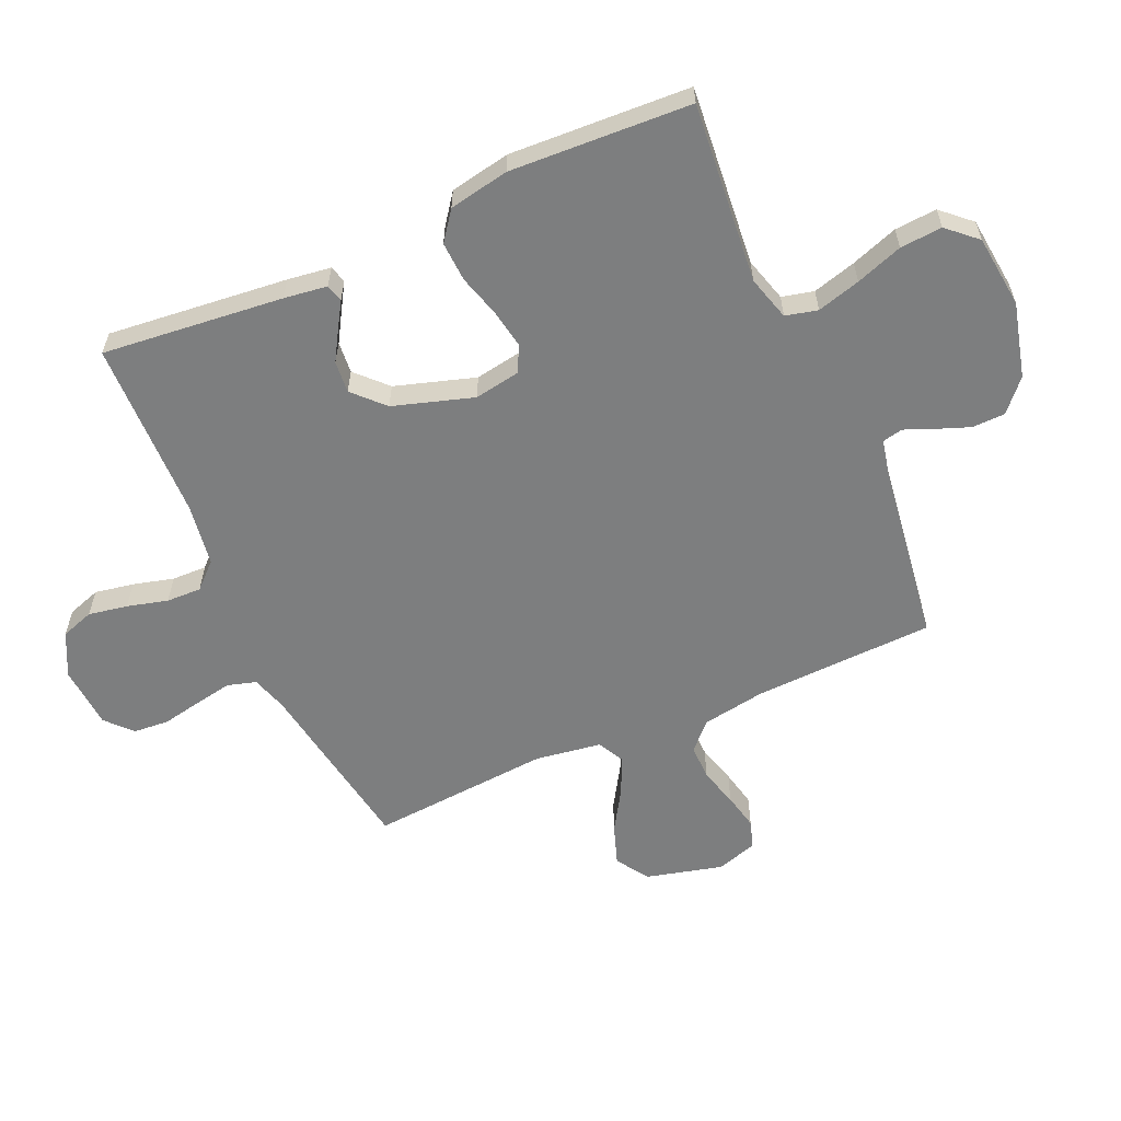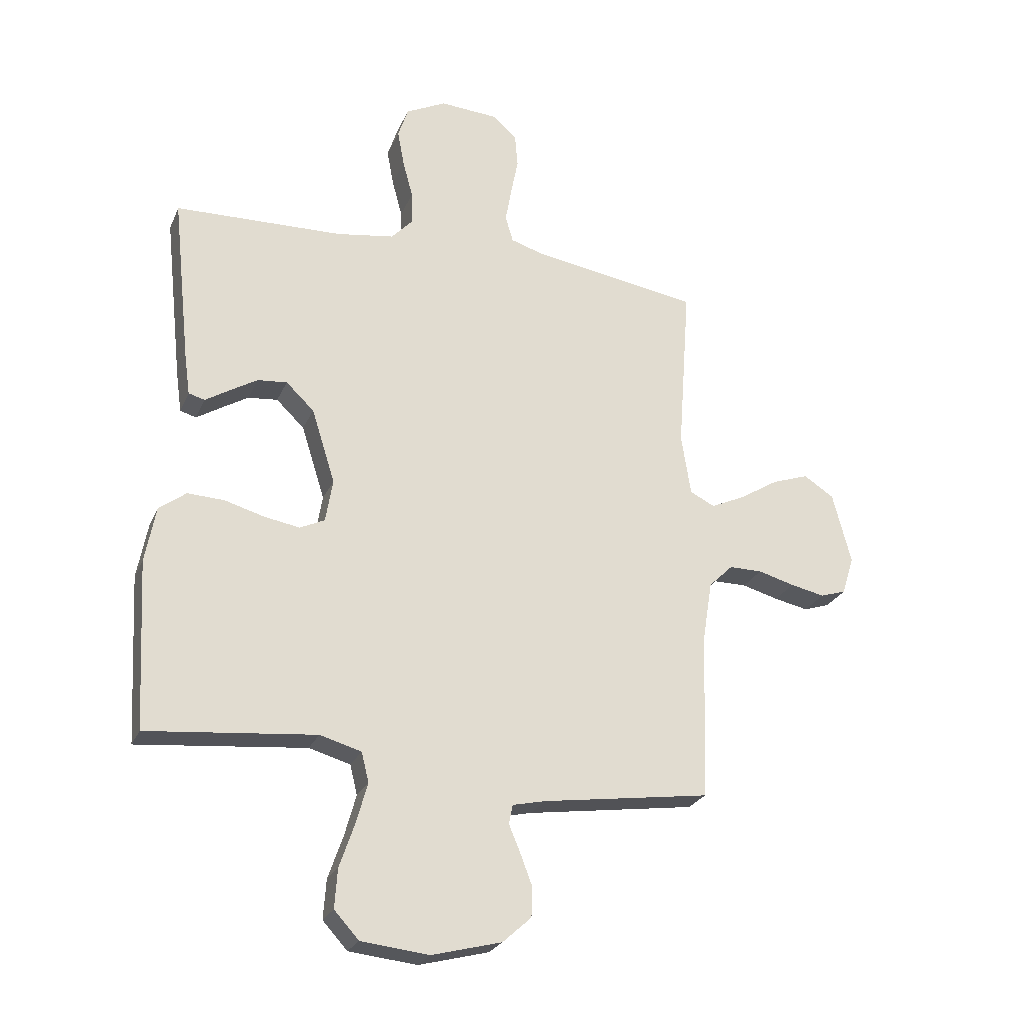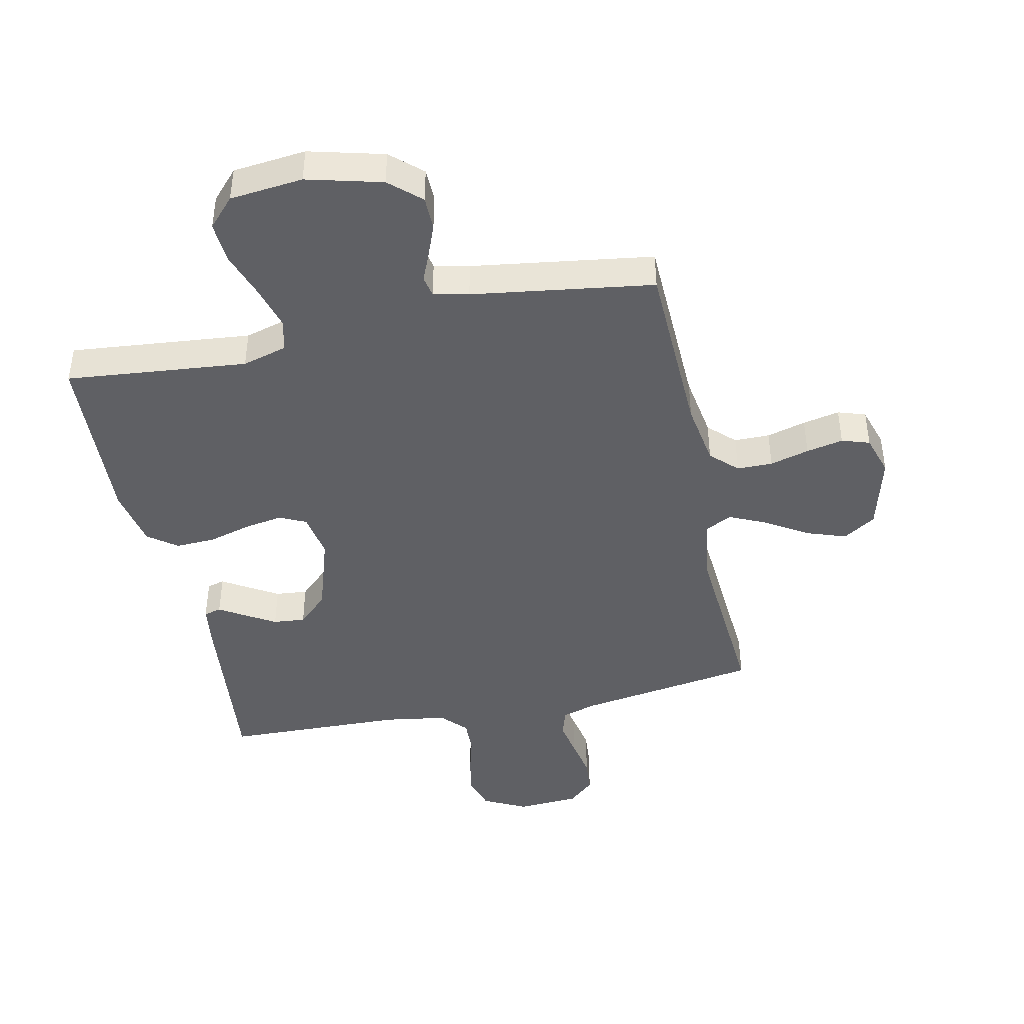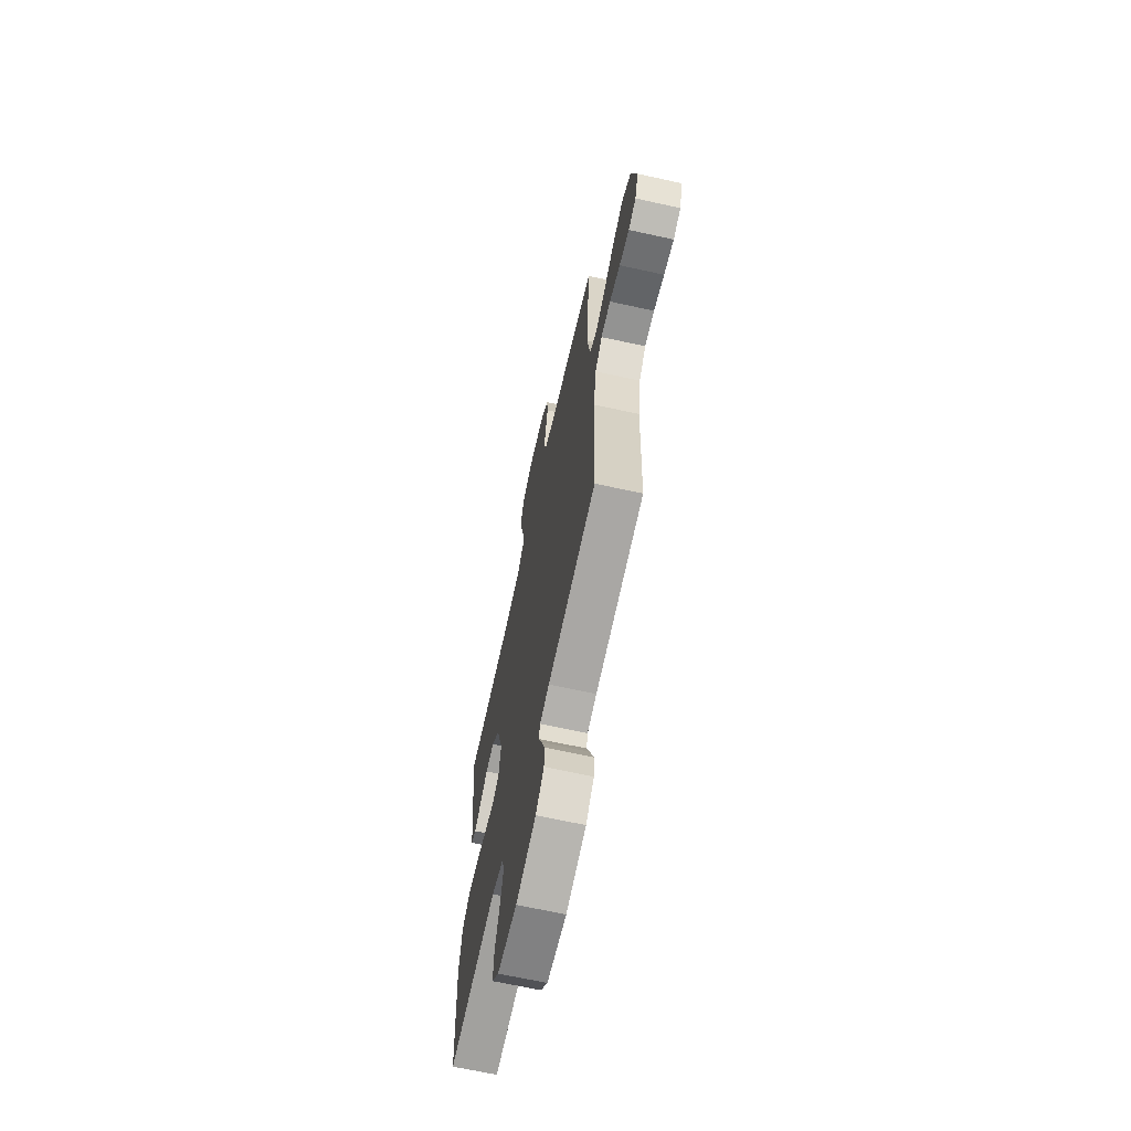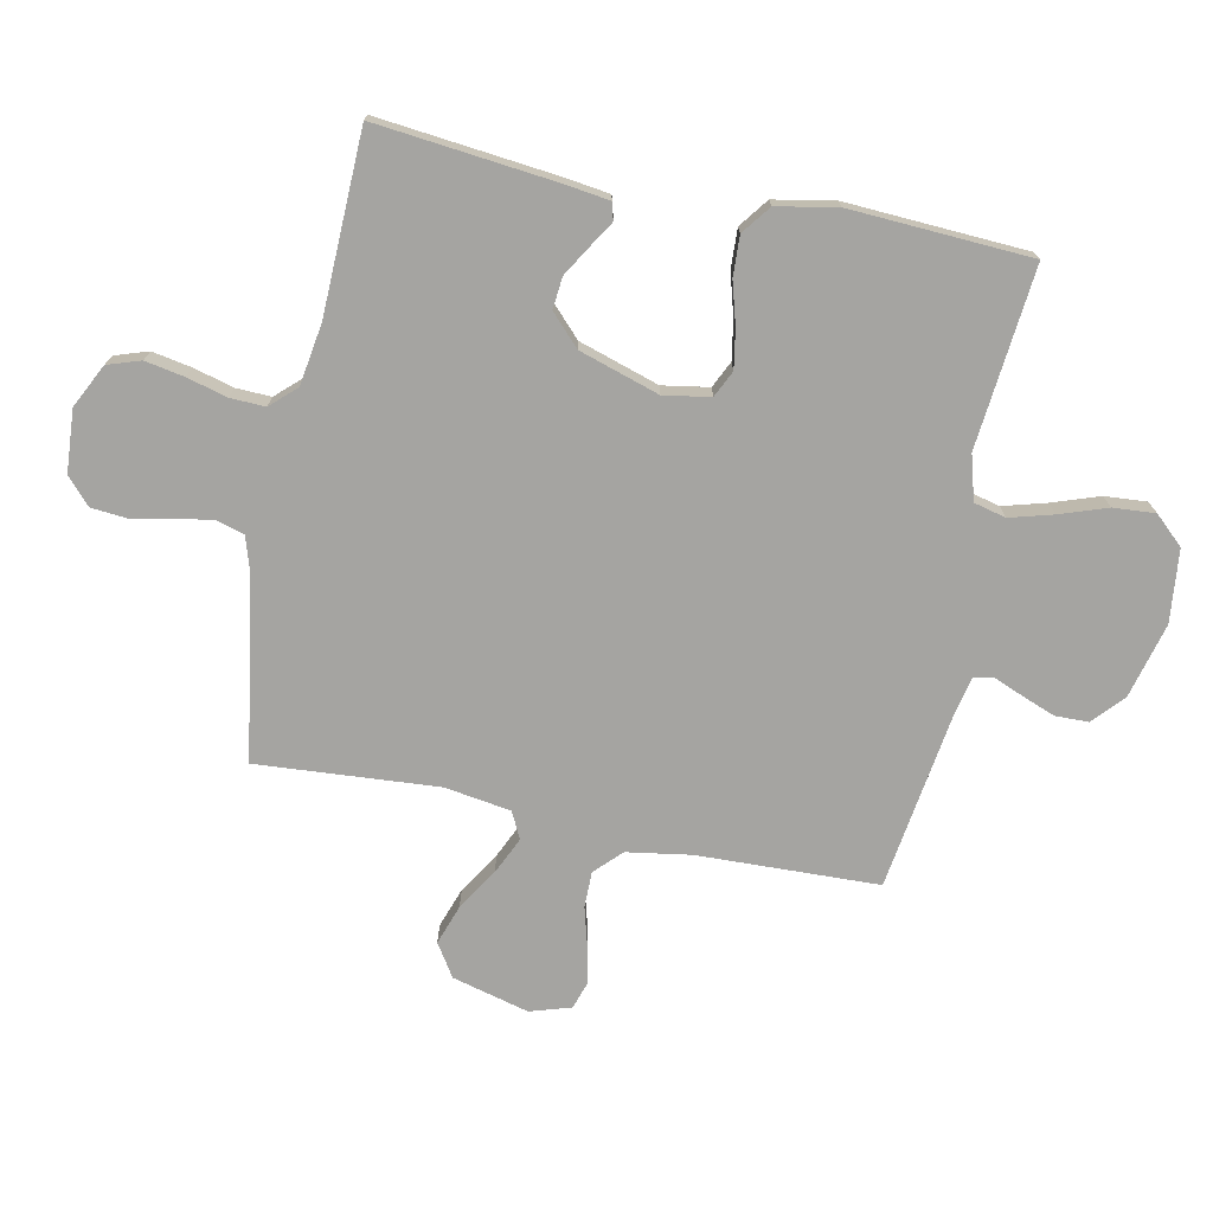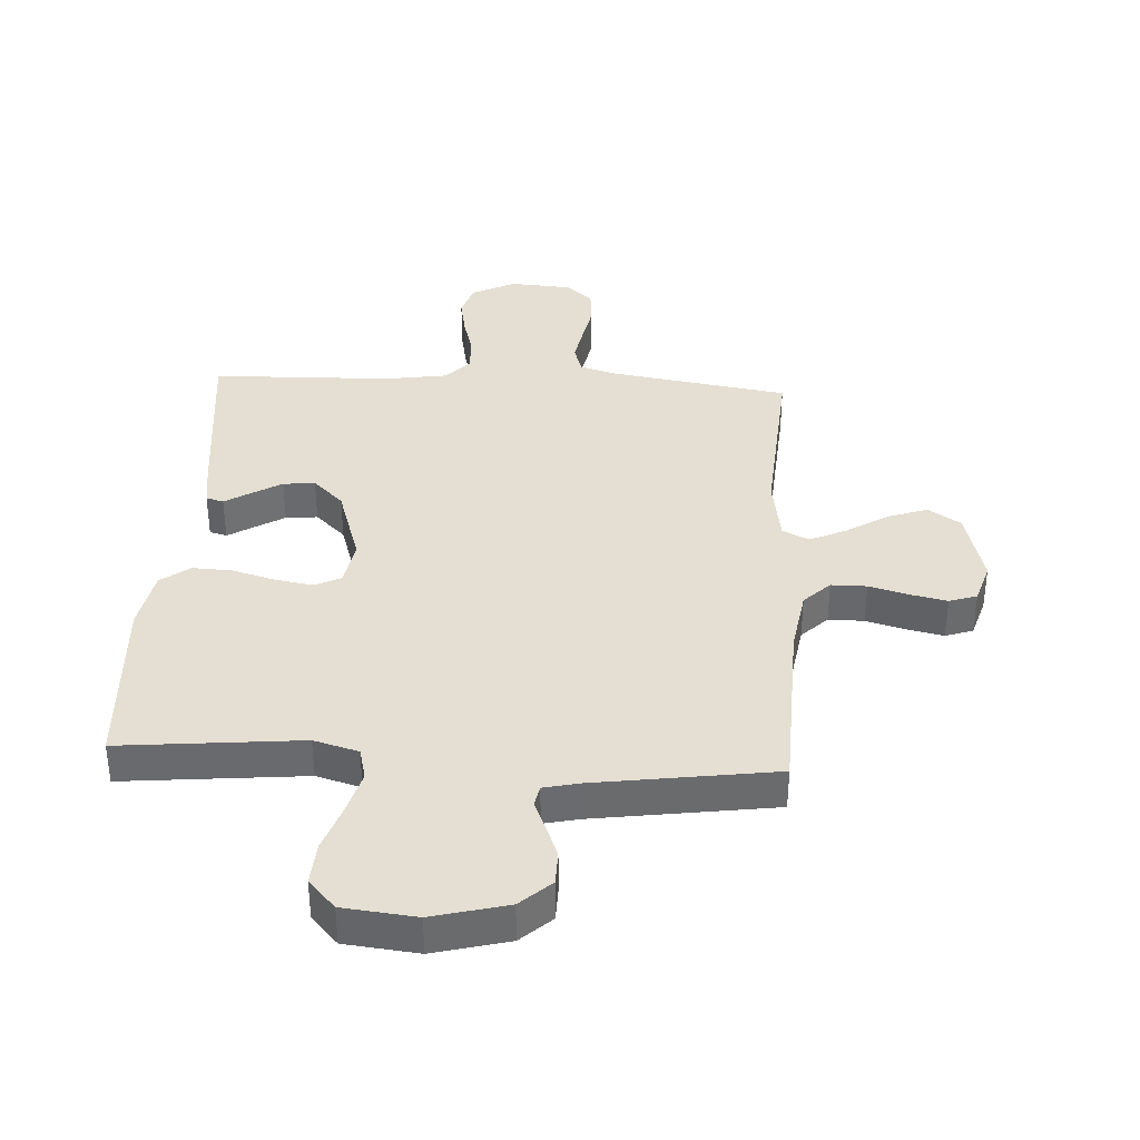
<metadata>
{"format":"obj","ext":"obj","renderer":"f3d","projection":"perspective","resolution":1024,"background":"white","views":[{"elev":-59.3,"azim":114.1,"up":"+Y"},{"elev":-25.2,"azim":160.5,"up":"+Z"},{"elev":-43.3,"azim":-168.0,"up":"+Y"},{"elev":-66.6,"azim":-102.5,"up":"+Z"},{"elev":-73.4,"azim":78.4,"up":"+Y"},{"elev":37.1,"azim":-176.8,"up":"+Y"}]}
</metadata>
<code>
v 0.5 0.07 -0.5
v 0.2 0.07 -0.471
v 0.126 0.07 -0.492
v 0.113 0.07 -0.545
v 0.133 0.07 -0.617
v 0.16 0.07 -0.695
v 0.165 0.07 -0.765
v 0.121 0.07 -0.813
v 0 0.07 -0.826
v -0.124 0.07 -0.794
v -0.175 0.07 -0.748
v -0.176 0.07 -0.693
v -0.155 0.07 -0.638
v -0.135 0.07 -0.59
v -0.142 0.07 -0.556
v -0.2 0.07 -0.543
v -0.5 0.07 -0.5
v -0.51 0.07 -0.2
v -0.527 0.07 -0.094
v -0.57 0.07 -0.052
v -0.629 0.07 -0.052
v -0.694 0.07 -0.07
v -0.755 0.07 -0.083
v -0.801 0.07 -0.068
v -0.822 0.07 0
v -0.789 0.07 0.127
v -0.735 0.07 0.162
v -0.669 0.07 0.139
v -0.6 0.07 0.096
v -0.539 0.07 0.068
v -0.495 0.07 0.09
v -0.478 0.07 0.2
v -0.5 0.07 0.5
v -0.2 0.07 0.548
v -0.142 0.07 0.566
v -0.128 0.07 0.613
v -0.139 0.07 0.675
v -0.152 0.07 0.742
v -0.147 0.07 0.801
v -0.104 0.07 0.84
v 0 0.07 0.847
v 0.072 0.07 0.811
v 0.09 0.07 0.756
v 0.078 0.07 0.691
v 0.06 0.07 0.624
v 0.058 0.07 0.566
v 0.097 0.07 0.524
v 0.2 0.07 0.508
v 0.5 0.07 0.5
v 0.468 0.07 0.2
v 0.458 0.07 0.128
v 0.429 0.07 0.12
v 0.387 0.07 0.146
v 0.337 0.07 0.176
v 0.284 0.07 0.181
v 0.234 0.07 0.133
v 0.192 0.07 0
v 0.205 0.07 -0.077
v 0.249 0.07 -0.098
v 0.313 0.07 -0.087
v 0.383 0.07 -0.067
v 0.449 0.07 -0.064
v 0.497 0.07 -0.1
v 0.516 0.07 -0.2
v 0.5 0 -0.5
v 0.2 0 -0.471
v 0.126 0 -0.492
v 0.113 0 -0.545
v 0.133 0 -0.617
v 0.16 0 -0.695
v 0.165 0 -0.765
v 0.121 0 -0.813
v 0 0 -0.826
v -0.124 0 -0.794
v -0.175 0 -0.748
v -0.176 0 -0.693
v -0.155 0 -0.638
v -0.135 0 -0.59
v -0.142 0 -0.556
v -0.2 0 -0.543
v -0.5 0 -0.5
v -0.51 0 -0.2
v -0.527 0 -0.094
v -0.57 0 -0.052
v -0.629 0 -0.052
v -0.694 0 -0.07
v -0.755 0 -0.083
v -0.801 0 -0.068
v -0.822 0 0
v -0.789 0 0.127
v -0.735 0 0.162
v -0.669 0 0.139
v -0.6 0 0.096
v -0.539 0 0.068
v -0.495 0 0.09
v -0.478 0 0.2
v -0.5 0 0.5
v -0.2 0 0.548
v -0.142 0 0.566
v -0.128 0 0.613
v -0.139 0 0.675
v -0.152 0 0.742
v -0.147 0 0.801
v -0.104 0 0.84
v 0 0 0.847
v 0.072 0 0.811
v 0.09 0 0.756
v 0.078 0 0.691
v 0.06 0 0.624
v 0.058 0 0.566
v 0.097 0 0.524
v 0.2 0 0.508
v 0.5 0 0.5
v 0.468 0 0.2
v 0.458 0 0.128
v 0.429 0 0.12
v 0.387 0 0.146
v 0.337 0 0.176
v 0.284 0 0.181
v 0.234 0 0.133
v 0.192 0 0
v 0.205 0 -0.077
v 0.249 0 -0.098
v 0.313 0 -0.087
v 0.383 0 -0.067
v 0.449 0 -0.064
v 0.497 0 -0.1
v 0.516 0 -0.2
f 64 1 2
f 63 64 2
f 62 63 2
f 61 62 2
f 60 61 2
f 59 60 2 3
f 58 59 3
f 57 58 3 4
f 51 52 53
f 50 51 53
f 49 50 53
f 48 49 53
f 47 48 53 54
f 46 47 54 55
f 43 44 45
f 42 43 45
f 41 42 45
f 40 41 45
f 39 40 45
f 38 39 45
f 37 38 45
f 36 37 45 46
f 46 55 56
f 36 46 56
f 35 36 56
f 32 33 34
f 35 56 57
f 34 35 57
f 32 34 57
f 31 32 57
f 27 28 29
f 26 27 29
f 25 26 29
f 24 25 29
f 23 24 29
f 22 23 29
f 21 22 29
f 20 21 29 30
f 16 17 18
f 15 16 18 19
f 12 13 14
f 11 12 14
f 10 11 14
f 9 10 14
f 8 9 14
f 7 8 14
f 6 7 14
f 5 6 14
f 4 5 14 15
f 31 57 4
f 30 31 4
f 20 30 4
f 19 20 4
f 4 15 19
f 66 65 128
f 66 128 127
f 66 127 126
f 66 126 125
f 66 125 124
f 67 66 124 123
f 67 123 122
f 68 67 122 121
f 117 116 115
f 117 115 114
f 117 114 113
f 117 113 112
f 118 117 112 111
f 119 118 111 110
f 109 108 107
f 109 107 106
f 109 106 105
f 109 105 104
f 109 104 103
f 109 103 102
f 109 102 101
f 110 109 101 100
f 120 119 110
f 120 110 100
f 120 100 99
f 98 97 96
f 121 120 99
f 121 99 98
f 121 98 96
f 121 96 95
f 93 92 91
f 93 91 90
f 93 90 89
f 93 89 88
f 93 88 87
f 93 87 86
f 93 86 85
f 94 93 85 84
f 82 81 80
f 83 82 80 79
f 78 77 76
f 78 76 75
f 78 75 74
f 78 74 73
f 78 73 72
f 78 72 71
f 78 71 70
f 78 70 69
f 79 78 69 68
f 68 121 95
f 68 95 94
f 68 94 84
f 68 84 83
f 83 79 68
f 1 65 66 2
f 2 66 67 3
f 3 67 68 4
f 4 68 69 5
f 5 69 70 6
f 6 70 71 7
f 7 71 72 8
f 8 72 73 9
f 9 73 74 10
f 10 74 75 11
f 11 75 76 12
f 12 76 77 13
f 13 77 78 14
f 14 78 79 15
f 15 79 80 16
f 16 80 81 17
f 17 81 82 18
f 18 82 83 19
f 19 83 84 20
f 20 84 85 21
f 21 85 86 22
f 22 86 87 23
f 23 87 88 24
f 24 88 89 25
f 25 89 90 26
f 26 90 91 27
f 27 91 92 28
f 28 92 93 29
f 29 93 94 30
f 30 94 95 31
f 31 95 96 32
f 32 96 97 33
f 33 97 98 34
f 34 98 99 35
f 35 99 100 36
f 36 100 101 37
f 37 101 102 38
f 38 102 103 39
f 39 103 104 40
f 40 104 105 41
f 41 105 106 42
f 42 106 107 43
f 43 107 108 44
f 44 108 109 45
f 45 109 110 46
f 46 110 111 47
f 47 111 112 48
f 48 112 113 49
f 49 113 114 50
f 50 114 115 51
f 51 115 116 52
f 52 116 117 53
f 53 117 118 54
f 54 118 119 55
f 55 119 120 56
f 56 120 121 57
f 57 121 122 58
f 58 122 123 59
f 59 123 124 60
f 60 124 125 61
f 61 125 126 62
f 62 126 127 63
f 63 127 128 64
f 64 128 65 1

</code>
